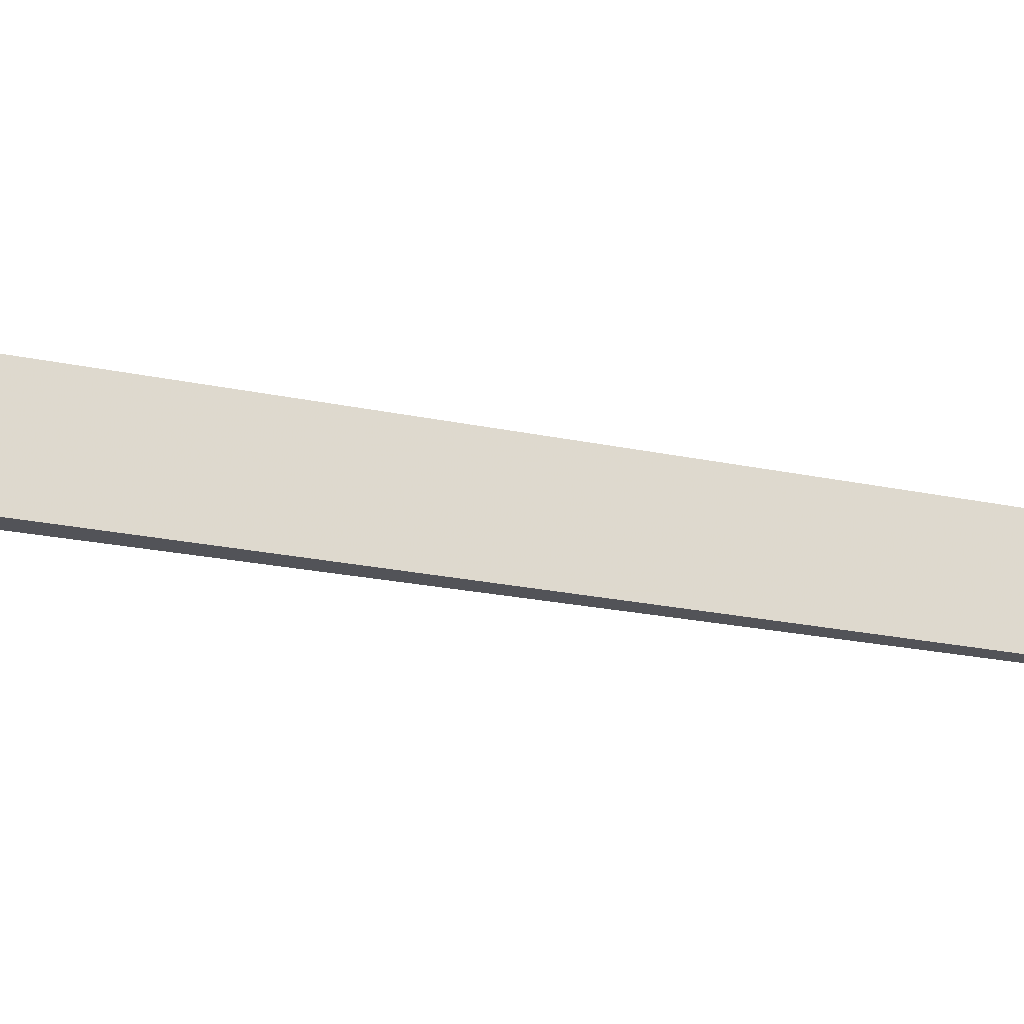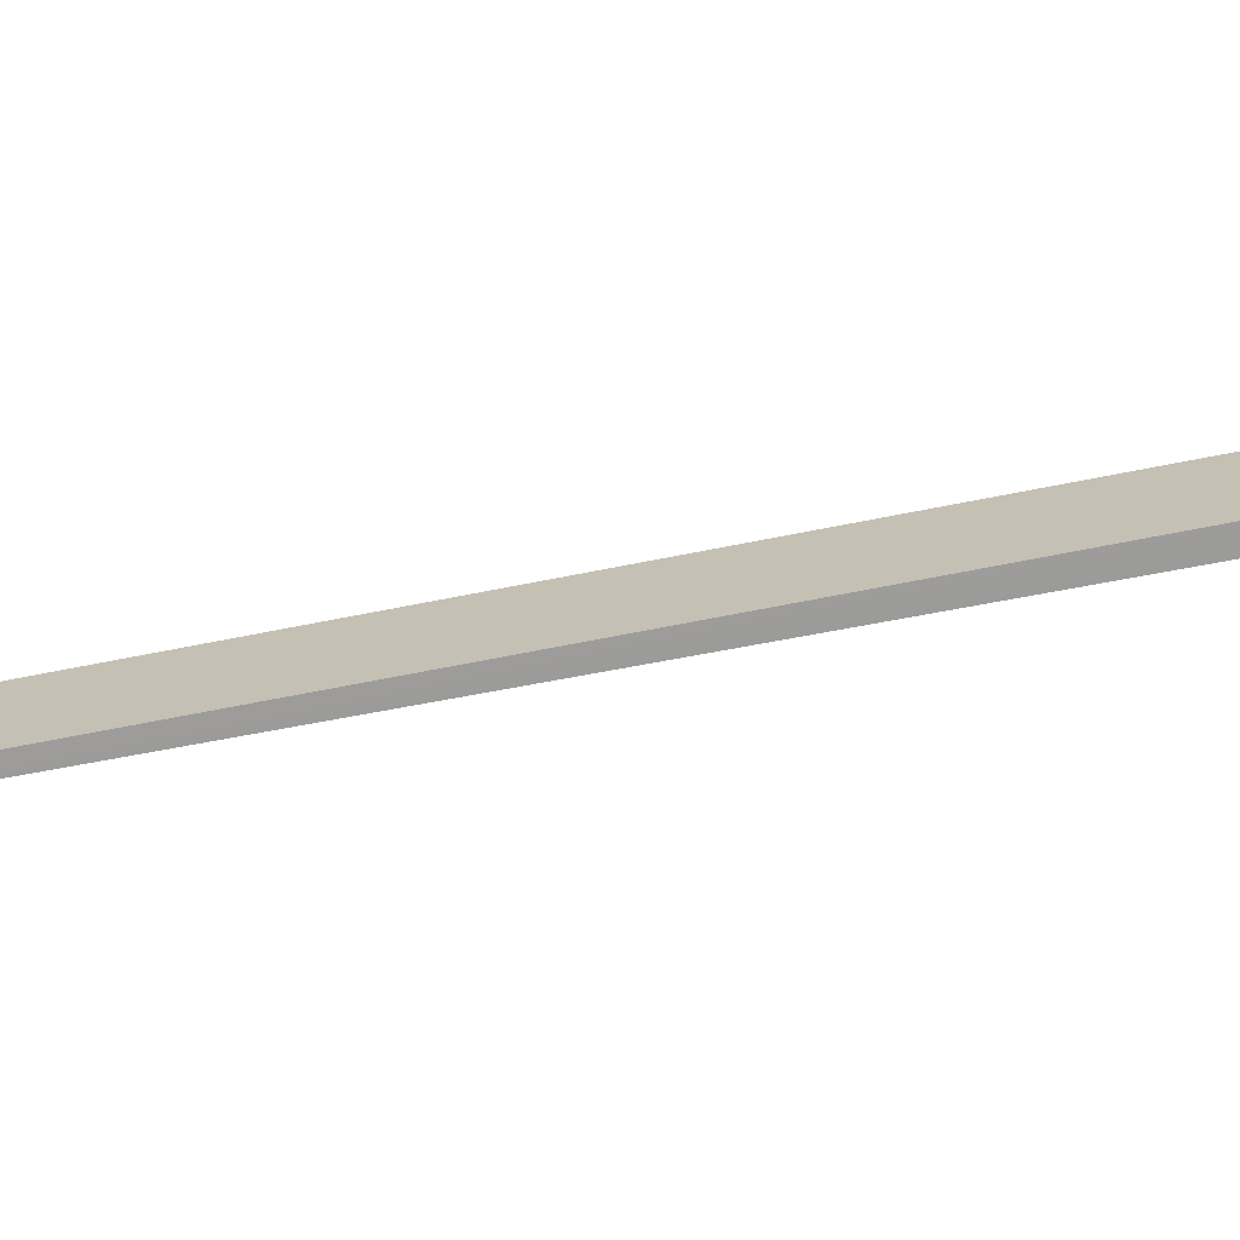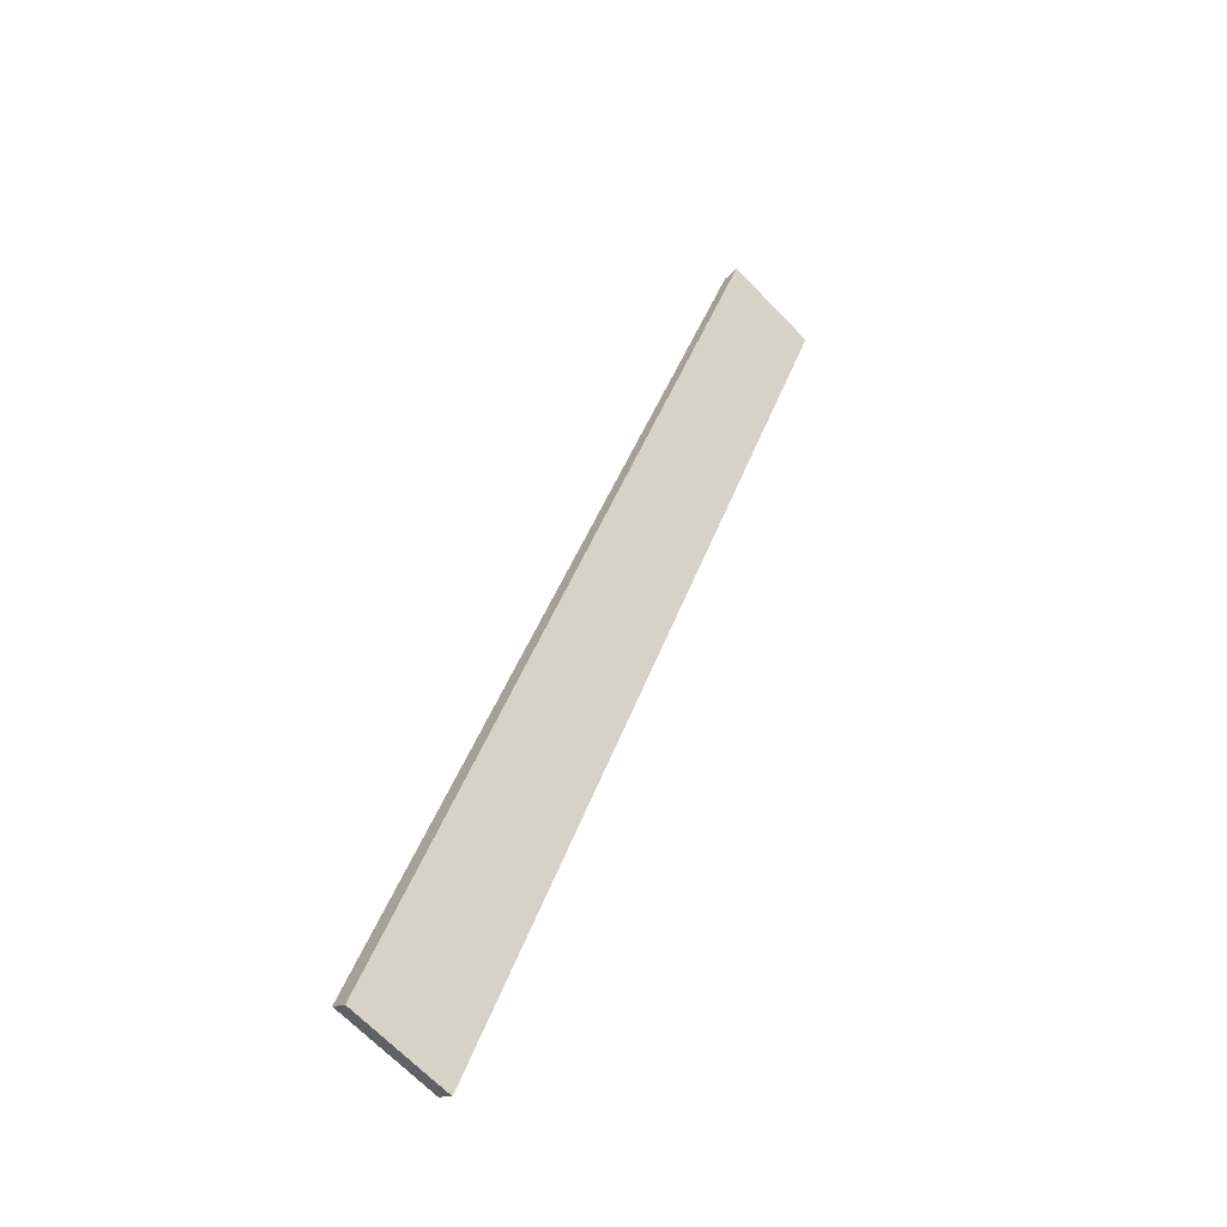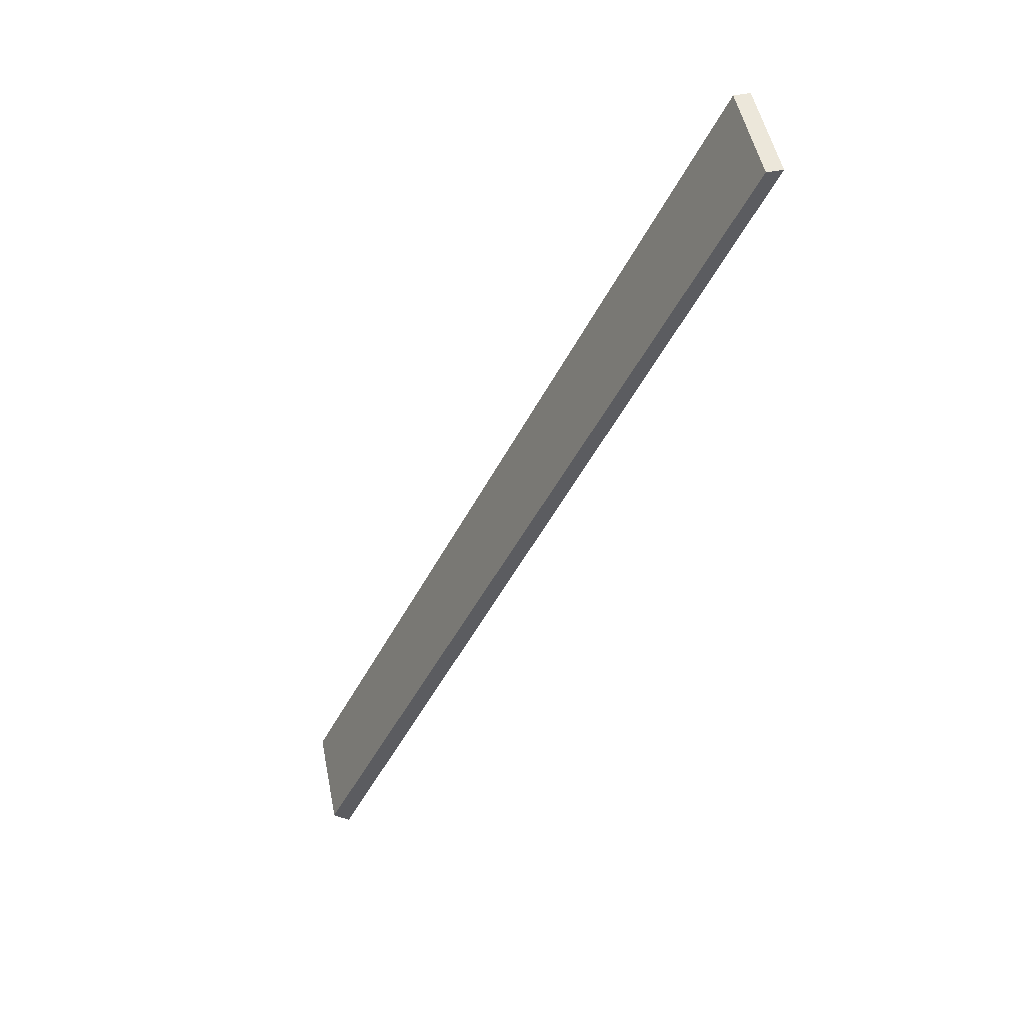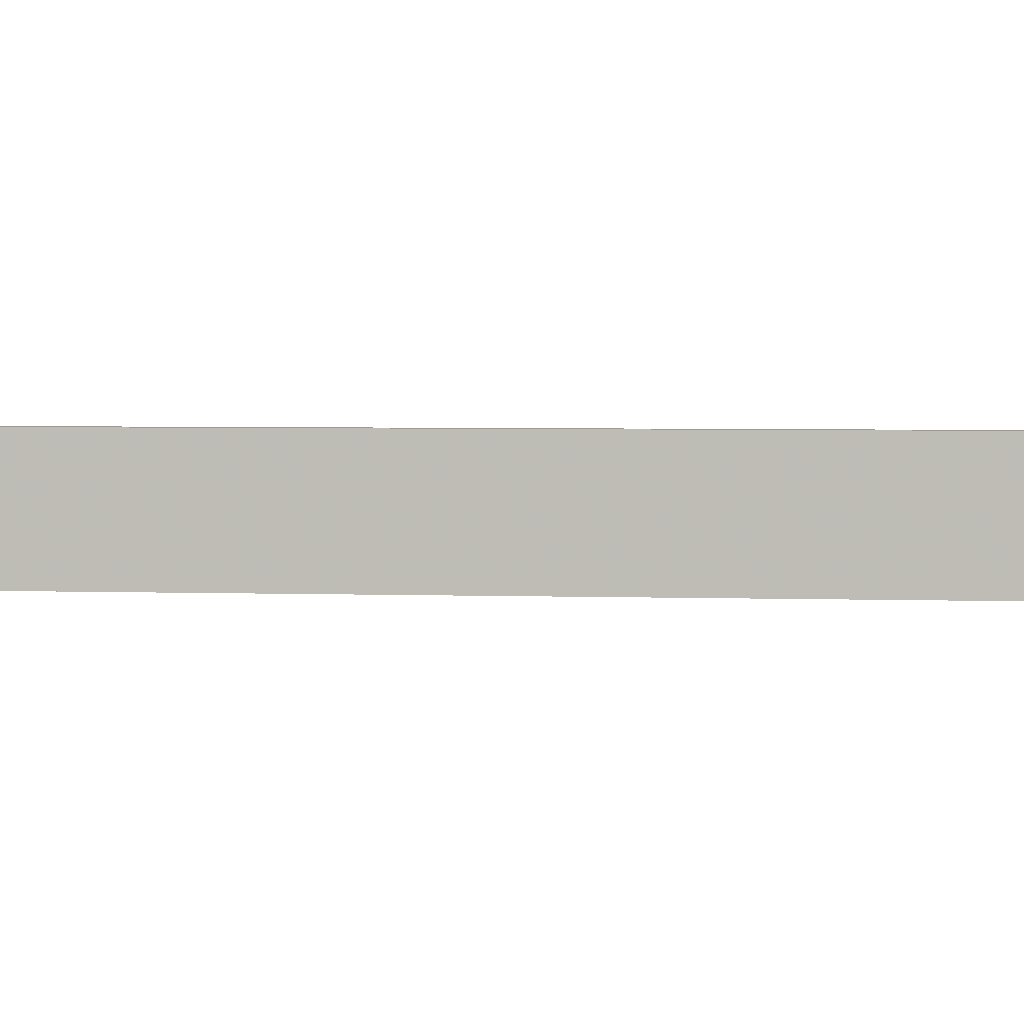
<metadata>
{"format":"obj","ext":"obj","renderer":"f3d","projection":"perspective","resolution":1024,"background":"white","views":[{"elev":-22.4,"azim":44.6,"up":"+Z"},{"elev":-69.8,"azim":-104.2,"up":"+Z"},{"elev":-68.3,"azim":44.0,"up":"+Y"},{"elev":50.6,"azim":-11.3,"up":"+Y"},{"elev":3.3,"azim":71.9,"up":"+Z"}]}
</metadata>
<code>
o 4543
v 2172 1896 12.14
v 2171 1895 12.14
v 2171 1895 12.14
v 2172 1896 12.2
v 2171 1895 12.2
v 2171 1895 12.2
v 2172 1896 12.14
v 2171 1895 12.14
v 2172 1896 12.14
v 2172 1896 12.2
v 2172 1896 12.14
v 2171 1895 12.2
v 2171 1895 12.14
v 2172 1896 12.2
v 2172 1896 12.2
v 2171 1895 12.2
v 2172 1896 12.2
v 2171 1895 12.2
v 2172 1896 12.14
v 2172 1896 12.2
v 2172 1896 12.14
v 2171 1895 12.2
v 2171 1895 12.14
v 2171 1895 12.2
f 1 2 3
f 1 4 5
f 6 2 7
f 8 9 7
f 10 7 11
f 12 11 3
f 12 3 13
f 14 15 16
f 16 17 18
f 19 17 20
f 21 22 17
f 23 24 22

</code>
